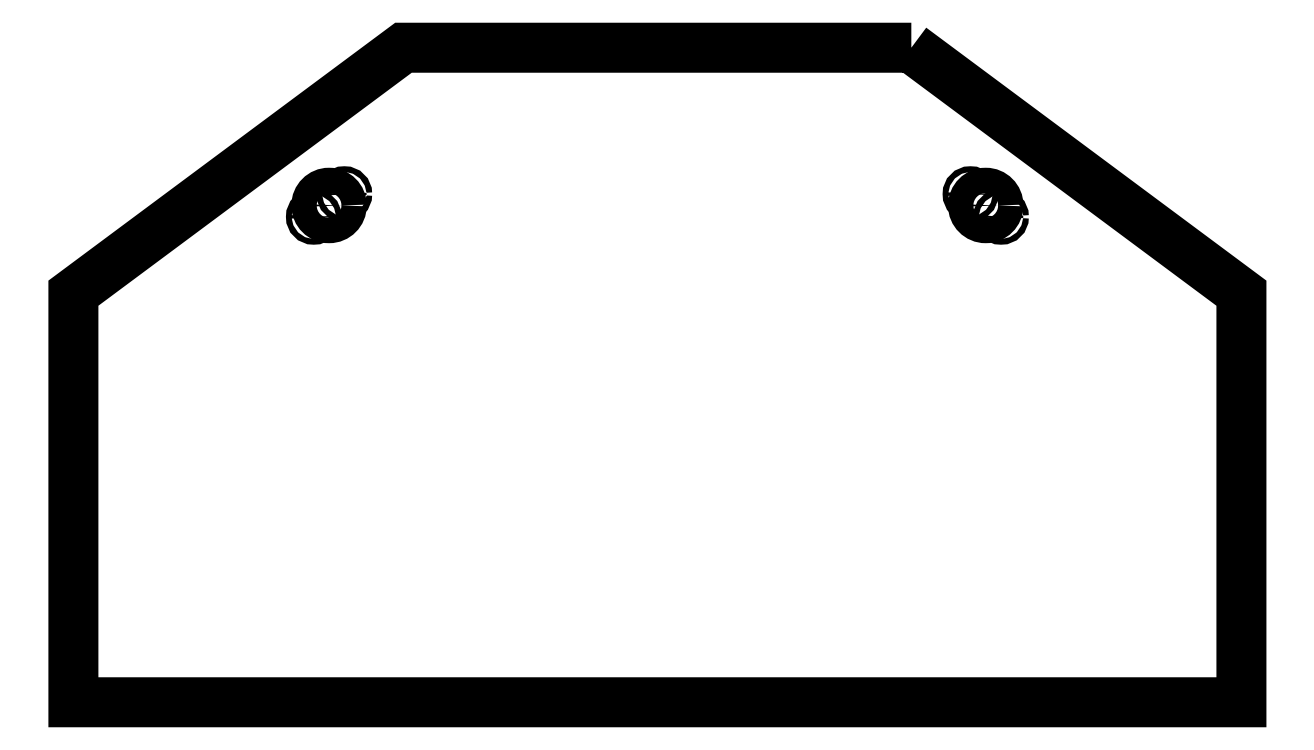
<metadata>
{"format":"dxf","ext":"dxf","renderer":"ezdxf+matplotlib","layout":"modelspace","background":"white","min_lineweight":24,"dpi":150}
</metadata>
<code>
0
SECTION
2
ENTITIES
0
LWPOLYLINE
8
0
90
6
70
1
43
0
10
297
20
232
10
414
20
145
10
414
20
0
10
0
20
0
10
-4.314e-31
20
145
10
117
20
232
0
CIRCLE
8
0
10
96.04
20
180.1
30
0
40
1
210
0
220
0
230
1
0
CIRCLE
8
0
10
323.4
20
176.1
30
0
40
4.5
210
0
220
0
230
1
0
CIRCLE
8
0
10
328.8
20
172.1
30
0
40
1
210
0
220
0
230
1
0
CIRCLE
8
0
10
90.62
20
176.1
30
0
40
4.5
210
0
220
0
230
1
0
CIRCLE
8
0
10
85.21
20
172.1
30
0
40
1
210
0
220
0
230
1
0
CIRCLE
8
0
10
318
20
180.1
30
0
40
1
210
0
220
0
230
1
0
ENDSEC
0
EOF

</code>
